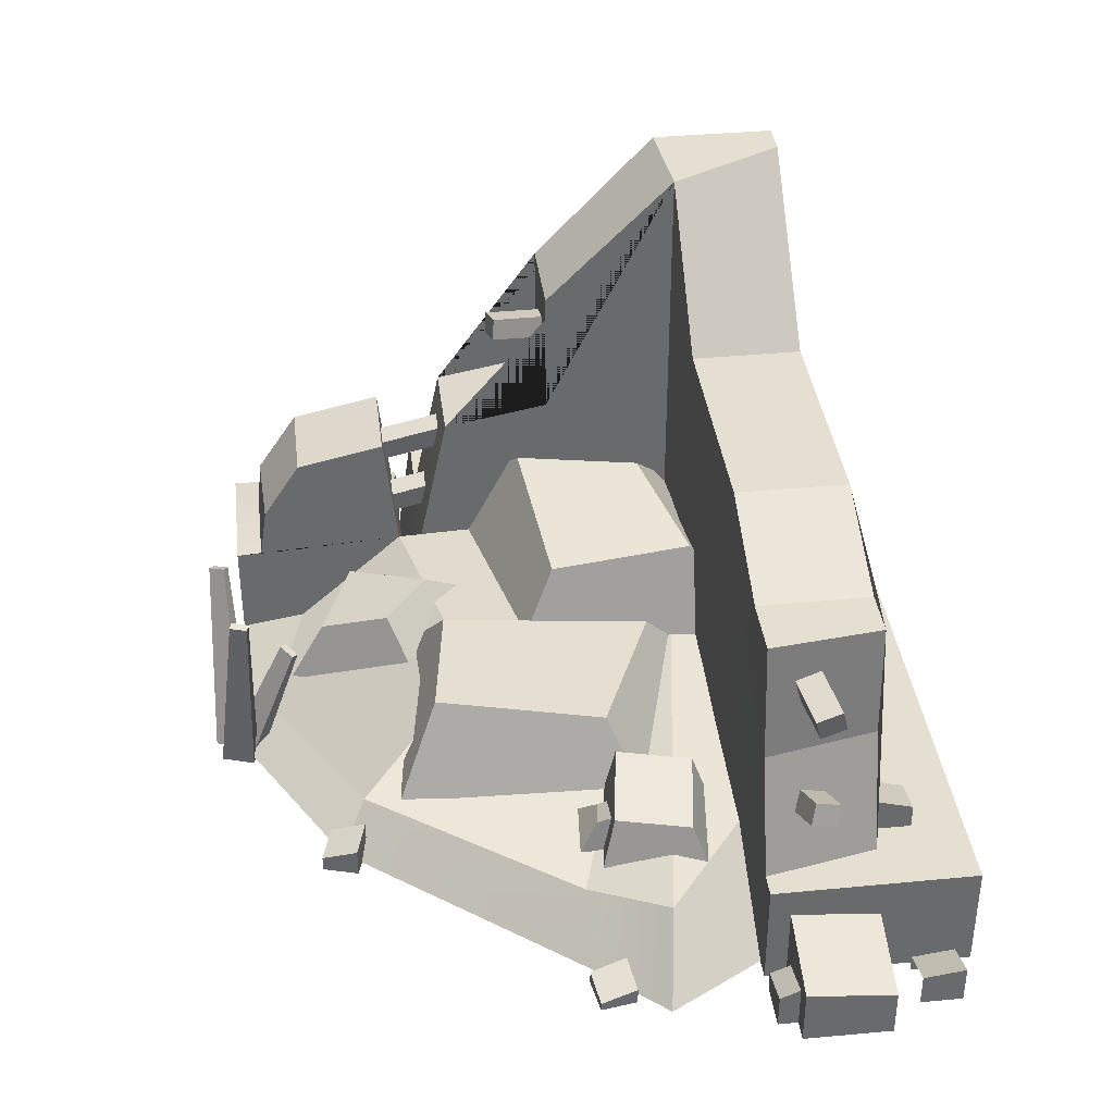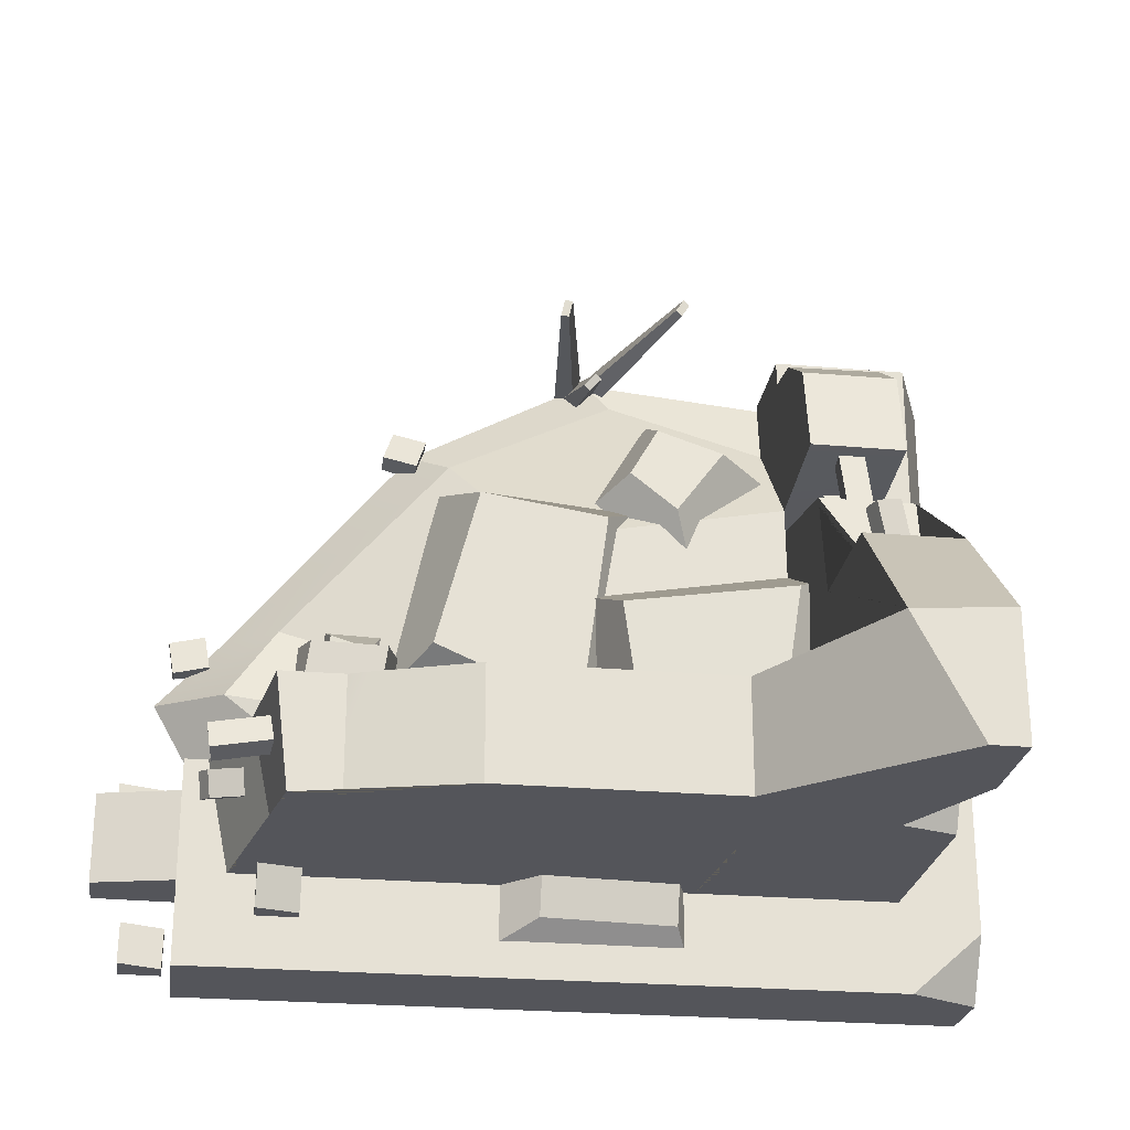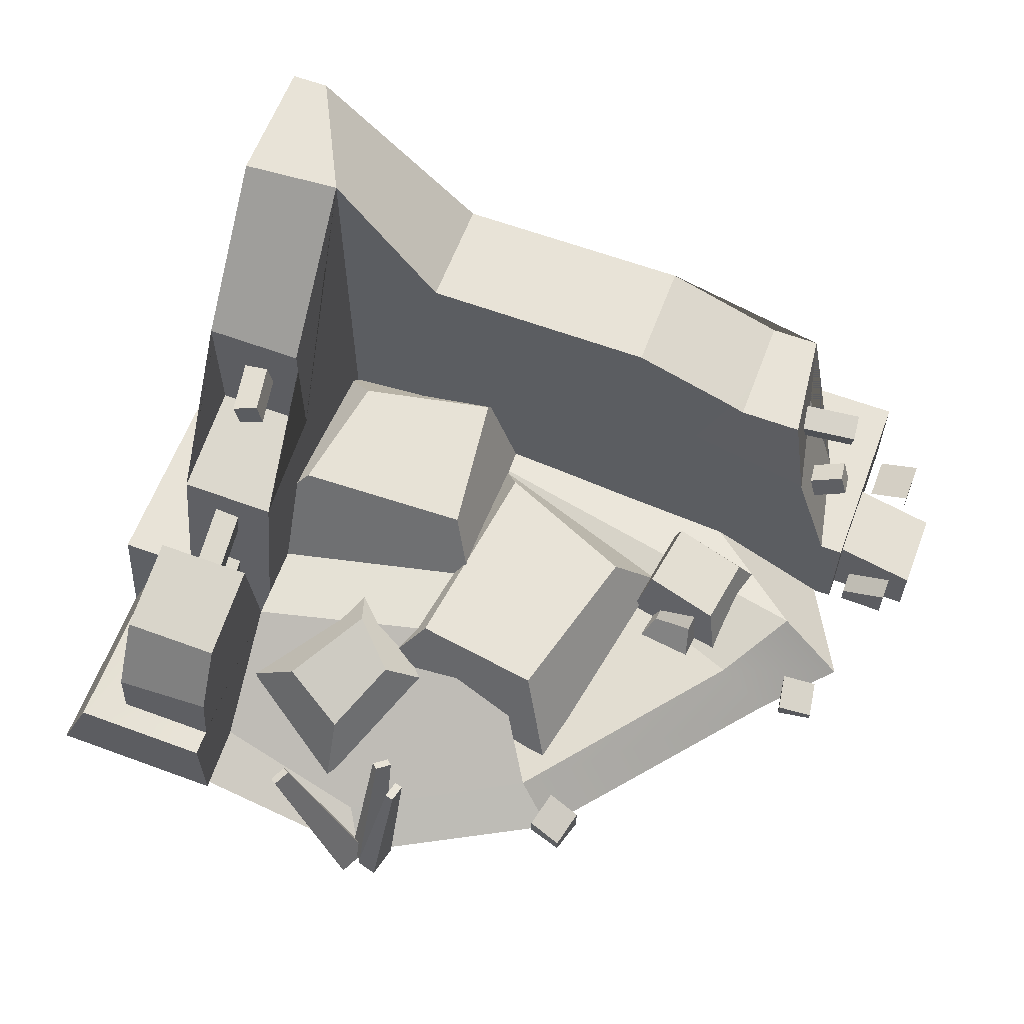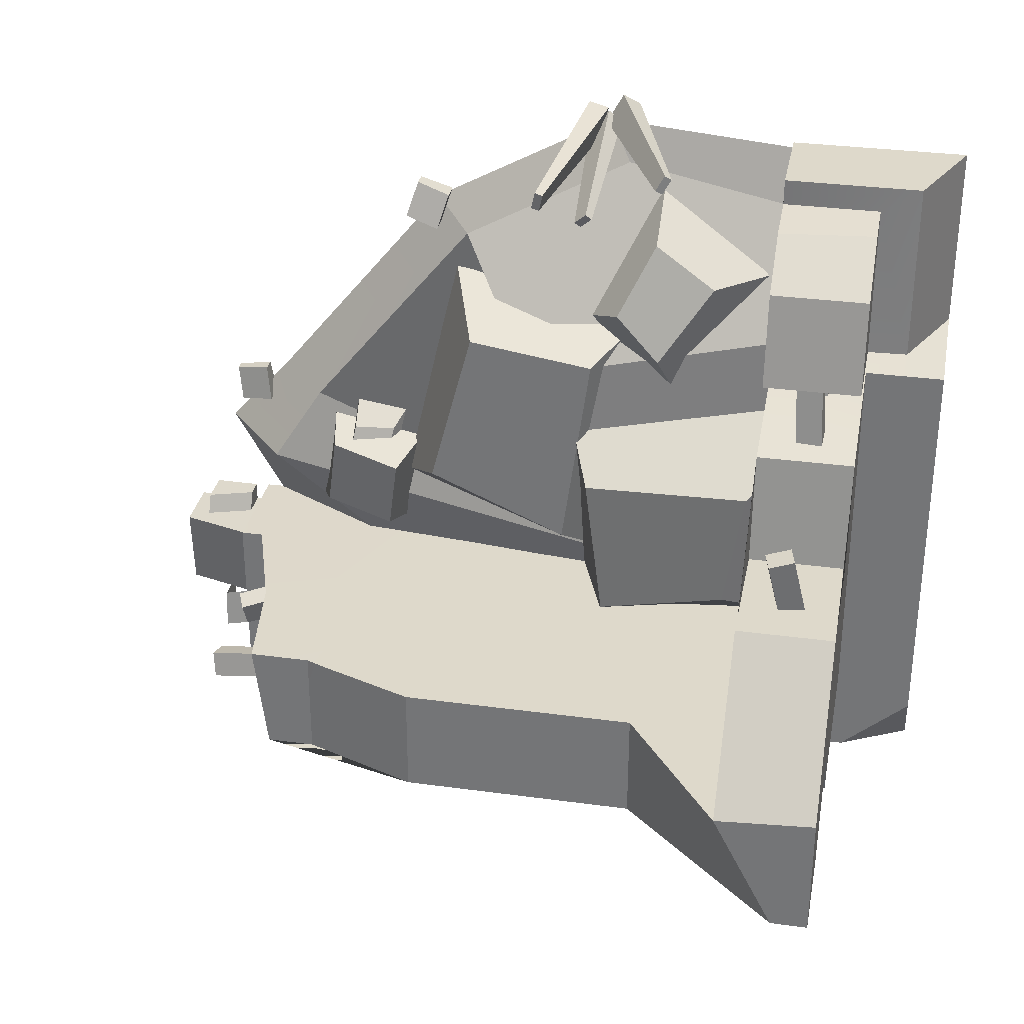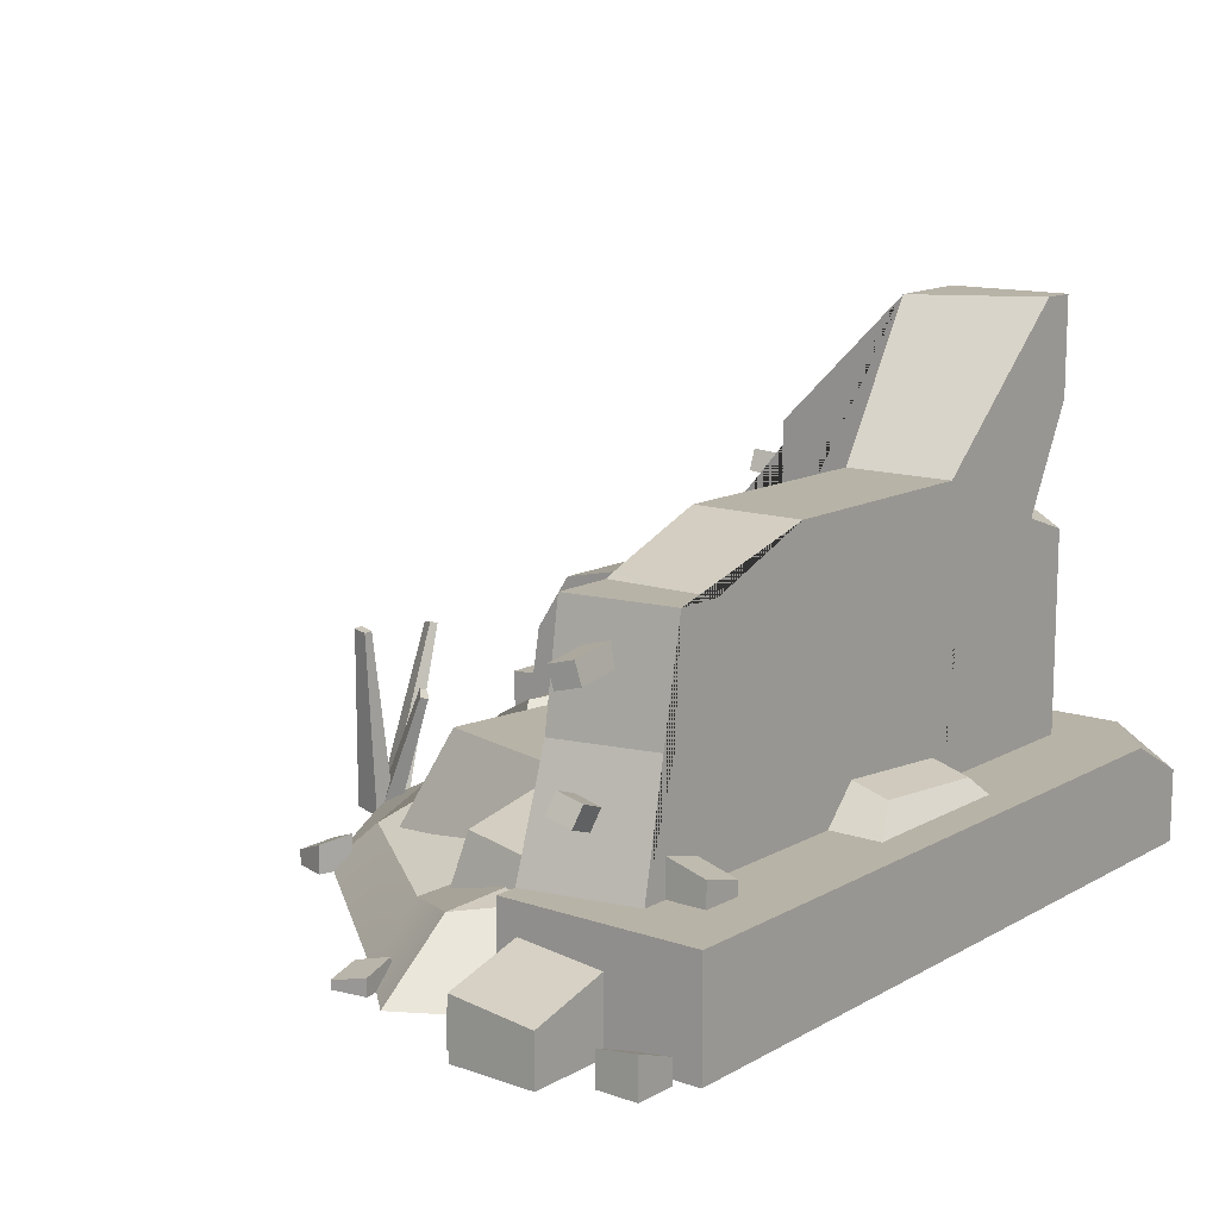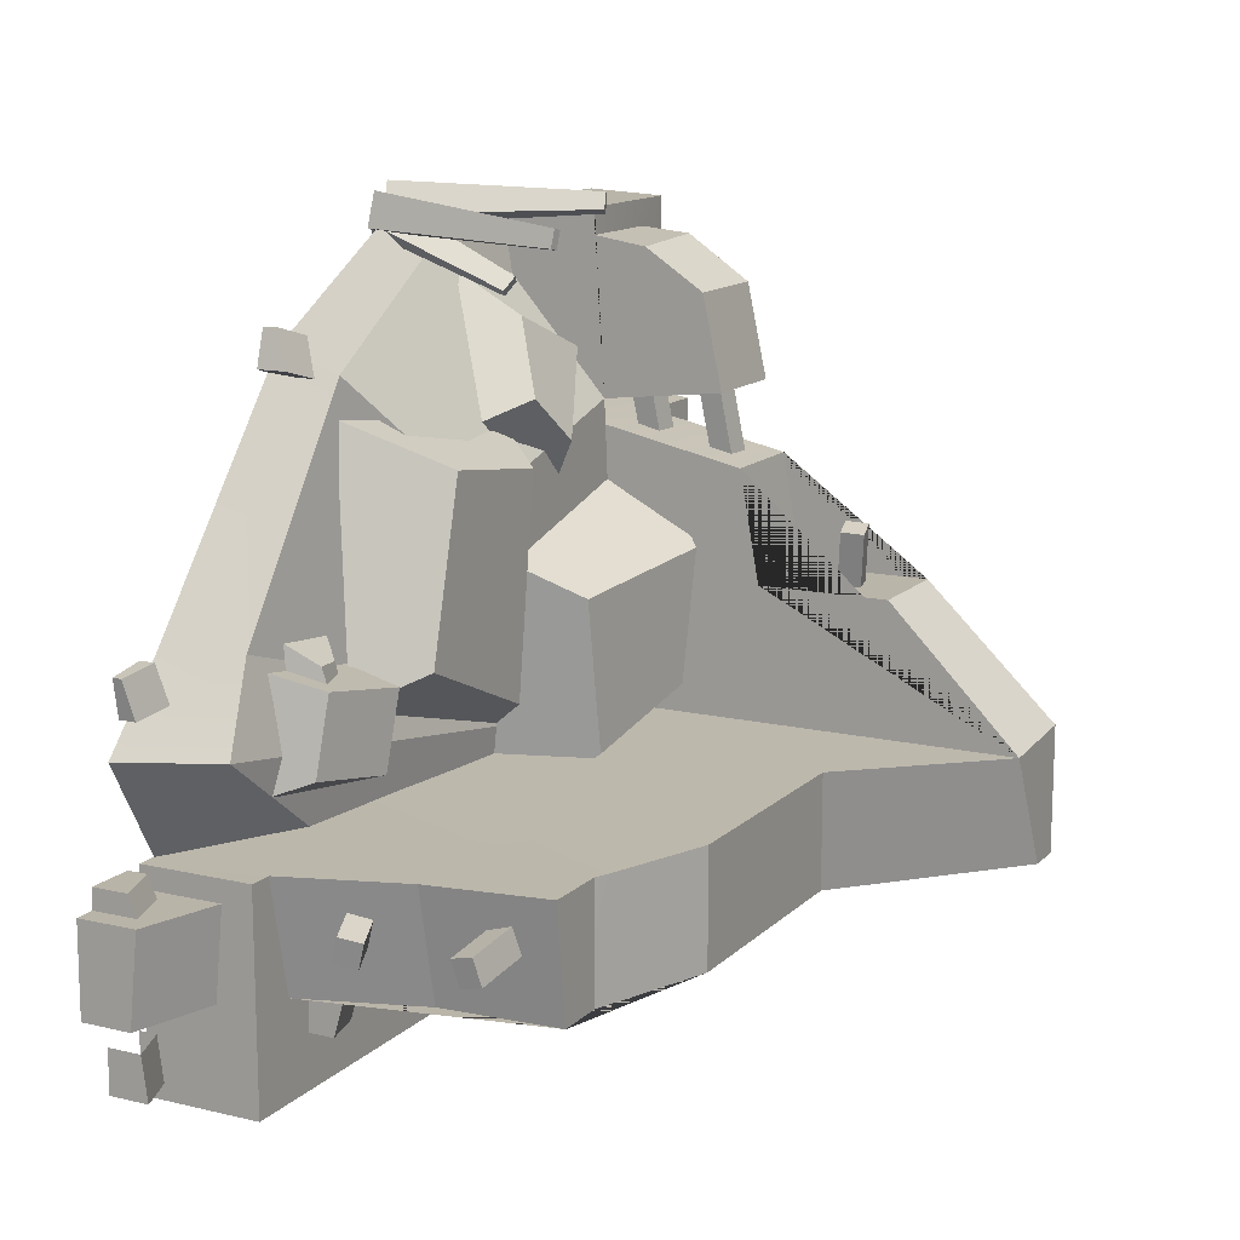
<metadata>
{"format":"obj","ext":"obj","renderer":"f3d","projection":"perspective","resolution":1024,"background":"white","views":[{"elev":37.5,"azim":83.0,"up":"+Y"},{"elev":-25.0,"azim":171.9,"up":"+Z"},{"elev":61.7,"azim":20.6,"up":"+Y"},{"elev":31.7,"azim":-169.1,"up":"+Z"},{"elev":12.8,"azim":128.2,"up":"+Y"},{"elev":13.6,"azim":117.7,"up":"+Z"}]}
</metadata>
<code>
v -1.402 0.4441 -1.088
v -1.727 0 -1.453
v -0.5938 1.558 -1.088
v -0.5883 0.4441 -1.088
v -0.6428 1.013 -1.088
v -0.7081 0.9234 -1.088
v -0.802 0.4441 -1.088
v -1.106 1.334 -1.088
v -1.402 1.762 -1.088
v -1.179 1.334 -1.088
v -1.402 1.26 -1.088
v -1.402 1.458 -0.7488
v 1.394 0.4441 -1.453
v 1.021 1.38 -1.088
v 1.394 -0 -1.453
v -1.254 2.157 -1.088
v -1.402 2.157 -1.088
v -1.402 1.02 0.3672
v -1.402 0.4441 0.4907
v -1.727 0.4441 0.4907
v -1.727 0 0.5543
v 1.075 1.38 -0.6368
v -0.5938 1.558 -0.6368
v -1.402 1.101 -0.0741
v -1.402 2.157 -0.5812
v -1.402 1.629 -0.0741
v -1.007 0 0.5543
v -1.727 0.2918 -1.453
v -1.44 0.4441 -1.453
v -1.727 0.4441 -1.201
v -0.6385 0.7288 -1.088
v 0.4026 0.4441 -1.088
v -0.6521 0.8711 -1.088
v -0.1133 0.8196 -1.088
v -0.1065 0.7484 -1.088
v -1.007 2.157 -0.609
v -1.007 1.02 0.3672
v -1.007 1.101 -0.0741
v -1.007 1.629 -0.0741
v 1.394 -0 -0.6368
v 1.394 0.4441 -0.6368
v 1.3 0.4441 -0.6368
v 1.205 0.4441 -1.088
v 0.3529 1.558 -1.088
v 0.3529 1.558 -0.6368
v 0.8263 1.38 -1.088
v 0.8263 1.38 -0.6368
v -1.007 0.4441 0.4907
v 1.146 0.9119 -0.6368
v 1.052 0.9119 -1.088
v -1.007 -0 -0.609
v 1.287 1.149 -0.9037
v 1.037 1.164 -0.8657
v 1.296 1.235 -0.882
v 1.046 1.251 -0.8444
v 1.308 1.209 -0.78
v 1.058 1.225 -0.7424
v 1.299 1.122 -0.8018
v 1.05 1.138 -0.7638
v 1.32 0.691 -0.889
v 1.114 0.6173 -0.8385
v 1.287 0.7719 -0.9092
v 1.08 0.698 -0.859
v 1.299 0.8026 -0.8085
v 1.093 0.7287 -0.7583
v 1.332 0.7217 -0.7883
v 1.126 0.648 -0.7378
v -1.091 1.397 0.1436
v -1.146 1.364 -0.1013
v -1.113 1.484 0.1371
v -1.167 1.451 -0.1083
v -1.214 1.461 0.161
v -1.268 1.428 -0.08435
v -1.192 1.374 0.1675
v -1.246 1.341 -0.07739
v -1.143 0.7779 0.6472
v -1.162 0.8275 0.3625
v -1.137 0.8664 0.6615
v -1.156 0.916 0.3763
v -1.243 0.8723 0.6681
v -1.262 0.9219 0.3829
v -1.248 0.7837 0.6538
v -1.267 0.8333 0.3691
v -1.143 0.4783 0.673
v -1.162 0.5279 0.3883
v -1.137 0.5669 0.6873
v -1.156 0.6165 0.4021
v -1.243 0.5727 0.6938
v -1.262 0.6223 0.4087
v -1.248 0.4842 0.6796
v -1.267 0.5337 0.3949
v -1.402 0.8601 1.019
v -1.402 0.4028 1.21
v -1.402 0.9404 0.6461
v -1.007 0.8601 1.019
v -1.007 0.9404 0.6461
v -1.007 0.4028 1.21
v -1.402 0.4441 0.5897
v -1.007 0.4441 0.5897
v -1.007 0.4028 1.21
v -1.402 0.6061 1.192
v -1.007 0.6188 1.177
v -1.727 0 0.5543
v -1.727 0 1.316
v -1.007 0 0.5543
v -1.007 0 1.316
v -1.565 0.4028 1.316
v -1.007 0.4028 1.316
v -1.565 0.4028 0.572
v 1.727 -0 -1.07
v 1.376 -0 -1.073
v 1.727 0.1972 -1.07
v 1.376 0.2928 -1.073
v 1.724 0.233 -0.7194
v 1.373 0.3287 -0.7223
v 1.724 -0 -0.7194
v 1.373 -0 -0.7223
v 1.643 -0 -0.72
v 1.455 -0 -0.7217
v 1.643 0.1765 -0.72
v 1.455 0.1129 -0.7217
v 1.642 0.1405 -0.6404
v 1.454 0.07688 -0.642
v 1.642 -0 -0.6404
v 1.454 -0 -0.642
v 1.601 -0 -1.371
v 1.433 -0 -1.372
v 1.601 0.1574 -1.371
v 1.433 0.09504 -1.372
v 1.6 0.1334 -1.202
v 1.432 0.07102 -1.204
v 1.6 -0 -1.202
v 1.432 -0 -1.204
v 1.096 0.4338 -1.249
v 0.9277 0.4338 -1.25
v 1.096 0.5435 -1.249
v 0.9277 0.5012 -1.25
v 1.094 0.5913 -1.08
v 0.9262 0.549 -1.082
v 1.094 0.4338 -1.08
v 0.9262 0.4338 -1.082
v -0.2531 0.3437 -0.5601
v -0.4117 0.3437 0.575
v -0.1314 0.5593 -0.3959
v -0.2476 0.5593 0.453
v 0.4539 0.5593 -0.1432
v 0.276 0.5593 0.5308
v 0.618 0.3202 -0.265
v 0.414 0.1573 0.6969
v 0.5271 0.003524 0.9482
v -1.007 0.4942 -0.6368
v -1.007 0.003524 1.294
v 1.318 0.003524 -0.6368
v 1.536 0.003524 -0.255
v 0.8118 0.2806 -0.6368
v 0.3699 0.1479 0.8428
v 1.257 0.2761 -0.2965
v -1.007 0.04197 1.047
v -0.3284 0.09008 1.209
v -0.2327 0.003524 1.363
v 1.054 0.2095 0.01538
v 1.271 0.003524 0.03503
v -1.007 0.4441 0.5897
v 0.03645 0.5116 0.3638
v -0.6012 0.4472 0.3181
v -0.9646 0.2394 0.8074
v -0.5333 0.5598 0.5085
v -0.7494 0.4678 0.8247
v -0.3485 0.5119 0.686
v -0.49 0.3772 0.9634
v -0.1048 0.2247 0.5382
v -0.4852 0.1217 1.107
v -1.28 0.4093 -0.7788
v -1.386 0.4352 0.3514
v -0.8829 0.8446 -0.4608
v -0.9621 0.8617 0.05737
v -0.347 0.7779 -0.6096
v -0.2685 0.769 -0.01148
v -0.1969 0.25 -1.007
v -0.07117 0.2378 0.2404
v -1.007 -0 0.5543
v -0.1895 -0.06712 1.265
v -0.1825 0.4854 1.073
v -0.1347 -0.04803 1.313
v -0.1582 0.4939 1.095
v -0.2177 -0.01401 1.393
v -0.2075 0.5141 1.142
v -0.2724 -0.0331 1.345
v -0.2317 0.5056 1.121
v -0.2765 -0.05238 1.292
v -0.5431 0.6967 1.342
v -0.2075 -0.02778 1.337
v -0.5161 0.7063 1.359
v -0.2739 -0.05319 1.453
v -0.5509 0.693 1.42
v -0.3429 -0.0778 1.408
v -0.5778 0.6834 1.402
v -0.1871 -0.02157 1.275
v -0.05646 0.7641 1.259
v -0.1041 -0.03212 1.295
v -0.02399 0.76 1.267
v -0.1334 -0.01894 1.427
v -0.03934 0.7669 1.336
v -0.2164 -0.00839 1.408
v -0.07181 0.771 1.329
v 1.042 0.2504 -0.4786
v 0.618 0.2504 -0.5399
v 0.9724 0.4143 -0.4152
v 0.6699 0.4976 -0.4587
v 0.9287 0.4455 -0.1127
v 0.6262 0.5288 -0.1564
v 0.9805 0.1962 -0.05493
v 0.557 0.2504 -0.1162
v 0.8824 0.1962 -0.06921
v 0.6548 0.2504 -0.1021
v 0.8586 0.3963 -0.1228
v 0.6962 0.3409 -0.1462
v 0.8487 0.365 -0.05408
v 0.6863 0.3096 -0.07752
v 0.8684 0.1962 0.02698
v 0.6411 0.2504 -0.005859
v 0.5075 -0 0.8473
v 0.4653 -0 0.9875
v 0.5075 0.1371 0.8473
v 0.4653 0.08274 0.9875
v 0.6477 0.1162 0.8894
v 0.6056 0.06183 1.03
v 0.6477 -0 0.8894
v 0.6056 -0 1.03
v 1.323 -0 -0.1078
v 1.347 -0 0.03674
v 1.323 0.09546 -0.1078
v 1.347 0.05868 0.03674
v 1.468 0.06729 -0.1312
v 1.491 0.03476 0.01331
v 1.468 -0 -0.1312
v 1.491 -0 0.01331
v 0.1933 -0 -0.6229
v 0.7549 1.41 -0.6368
v 0.5604 0.9472 -0.6299
v 0.8263 1.38 -0.8625
v 0.1794 0.4364 -1.316
v -0.5483 0.4364 -1.318
v 0.02574 0.546 -1.24
v -0.5119 0.5038 -1.242
v 0.02431 0.5938 -1.08
v -0.5133 0.5516 -1.082
v 0.178 0.4364 -1.08
v -0.5497 0.4364 -1.082
f 6 7 1
f 1 8 6
f 5 33 31 4 7 6
f 6 8 5
f 11 10 8 1
f 10 12 9
f 11 12 10
f 31 35 32 4
f 28 15 2
f 43 13 29 1 7 4 32
f 5 8 16 3
f 17 16 8 10 9
f 20 19 1 30
f 14 46 241 47 22
f 18 24 26 25 17 9 12 11 1 19
f 19 20 21 27 48
f 21 20 30
f 29 28 30
f 1 29 30
f 14 50 43 32 34 33 5 3 44 46
f 33 34 35 31
f 35 34 32
f 17 25 36 16
f 18 19 48 37
f 24 18 37 38
f 26 24 38 39
f 25 26 39 36
f 3 16 36 23
f 14 22 49 50
f 13 40 15
f 13 41 40
f 43 42 41 13
f 45 44 3 23
f 239 241 46 44 45
f 50 49 42 43
f 36 39 38 37 48 27 51
f 49 240 42
f 52 53 55 54
f 54 55 57 56
f 56 57 59 58
f 58 52 54 56
f 59 53 52 58
f 60 61 63 62
f 62 63 65 64
f 64 65 67 66
f 66 60 62 64
f 67 61 60 66
f 68 69 71 70
f 70 71 73 72
f 72 73 75 74
f 74 68 70 72
f 75 69 68 74
f 76 77 79 78
f 78 79 81 80
f 80 81 83 82
f 82 76 78 80
f 83 77 76 82
f 84 85 87 86
f 86 87 89 88
f 88 89 91 90
f 90 84 86 88
f 91 85 84 90
f 92 94 98 93 101
f 92 101 102 95
f 94 92 95 96
f 98 94 96 99
f 100 99 96 95 102
f 102 101 93 97
f 93 98 109 107
f 98 99 105 103 109
f 99 100 108 106 105
f 100 93 107 108
f 108 107 104 106
f 107 109 103 104
f 110 111 113 112
f 112 113 115 114
f 114 115 117 116
f 116 110 112 114
f 120 121 123 122
f 122 123 125 124
f 119 125 123 121
f 124 118 120 122
f 126 127 129 128
f 128 129 131 130
f 127 133 131 129
f 132 126 128 130
f 134 135 137 136
f 136 137 139 138
f 135 141 139 137
f 140 134 136 138
f 142 143 145 144
f 144 145 147 146
f 146 147 149 148
f 143 149 147 145
f 148 142 144 146
f 156 161 151 164
f 156 159 160 150
f 157 155 151
f 154 157 161 162
f 153 155 157 154
f 151 163 164
f 160 159 158 152
f 162 161 156 150
f 151 161 157
f 164 163 158 159 156
f 165 166 168 167
f 167 168 170 169
f 169 170 172 171
f 171 172 166 165
f 166 172 170 168
f 171 165 167 169
f 173 174 176 175
f 175 176 178 177
f 177 178 180 179
f 174 180 178 176
f 179 173 175 177
f 163 151 181
f 182 183 185 184
f 184 185 187 186
f 186 187 189 188
f 183 189 187 185
f 189 183 182 188
f 190 191 193 192
f 192 193 195 194
f 194 195 197 196
f 191 197 195 193
f 197 191 190 196
f 198 199 201 200
f 200 201 203 202
f 202 203 205 204
f 199 205 203 201
f 205 199 198 204
f 206 207 209 208
f 208 209 211 210
f 210 211 213 212
f 207 213 211 209
f 212 206 208 210
f 216 217 219 218
f 218 219 221 220
f 215 221 219 217
f 220 214 216 218
f 222 223 225 224
f 224 225 227 226
f 226 227 229 228
f 223 229 227 225
f 228 222 224 226
f 230 231 233 232
f 232 233 235 234
f 234 235 237 236
f 231 237 235 233
f 236 230 232 234
f 239 240 47
f 23 36 51 238 240 239 45
f 47 241 239
f 42 40 41
f 42 240 238 40
f 47 240 49 22
f 242 243 245 244
f 244 245 247 246
f 243 249 247 245
f 248 242 244 246
f 28 29 15
f 15 29 13
f 21 28 2
f 21 30 28

</code>
